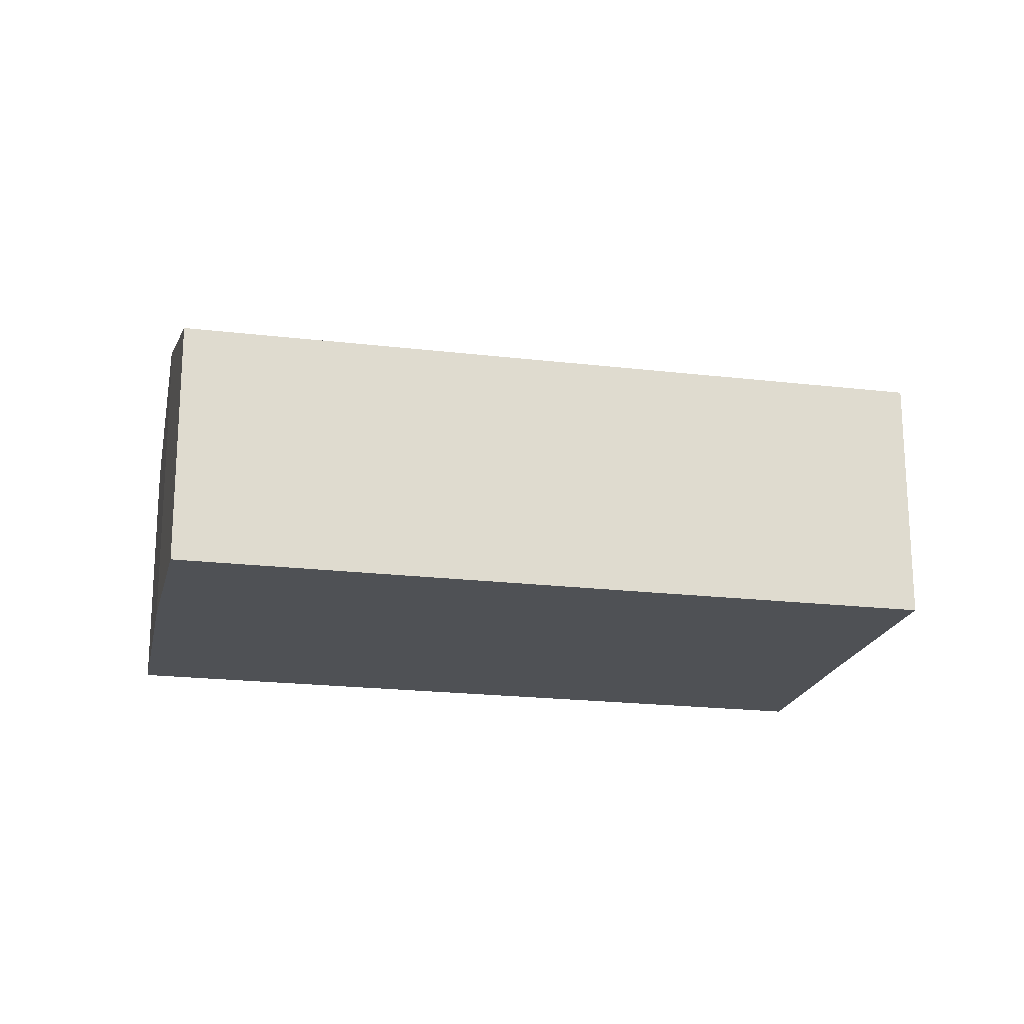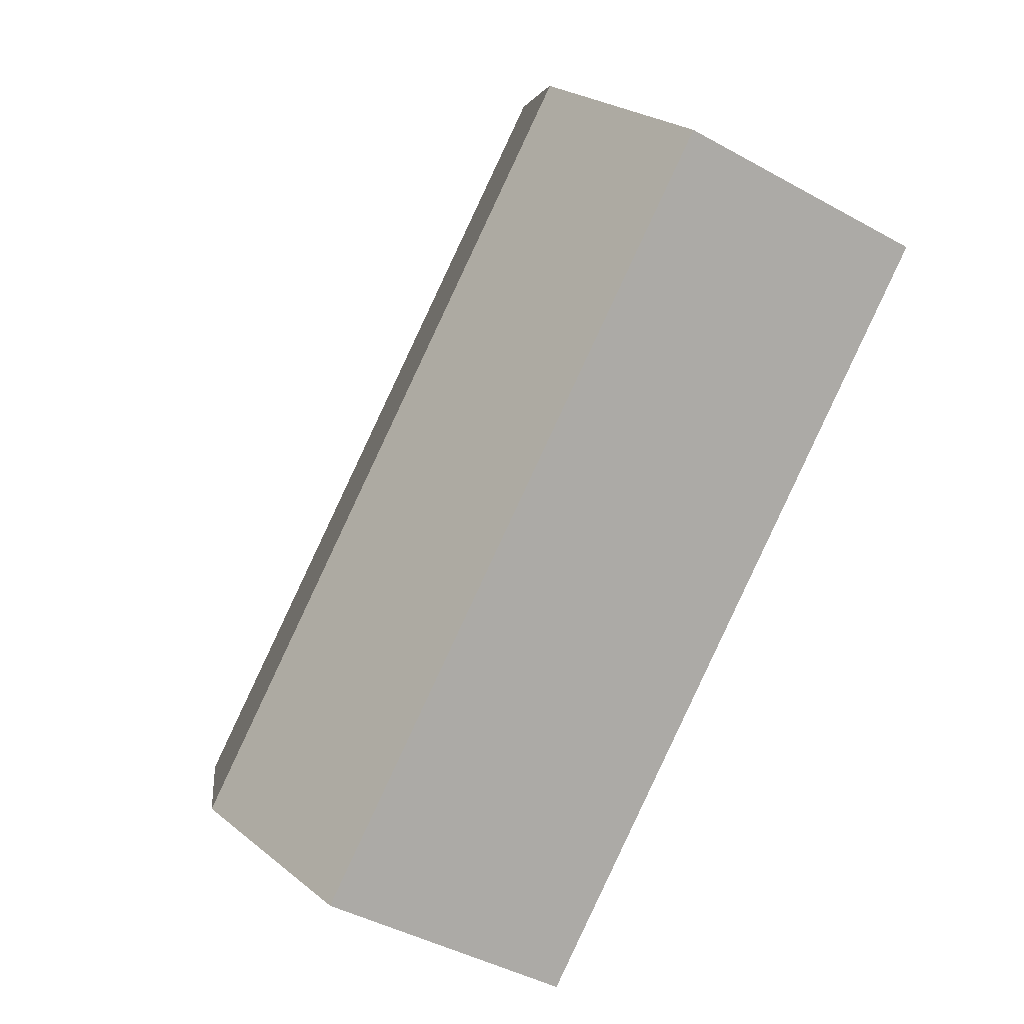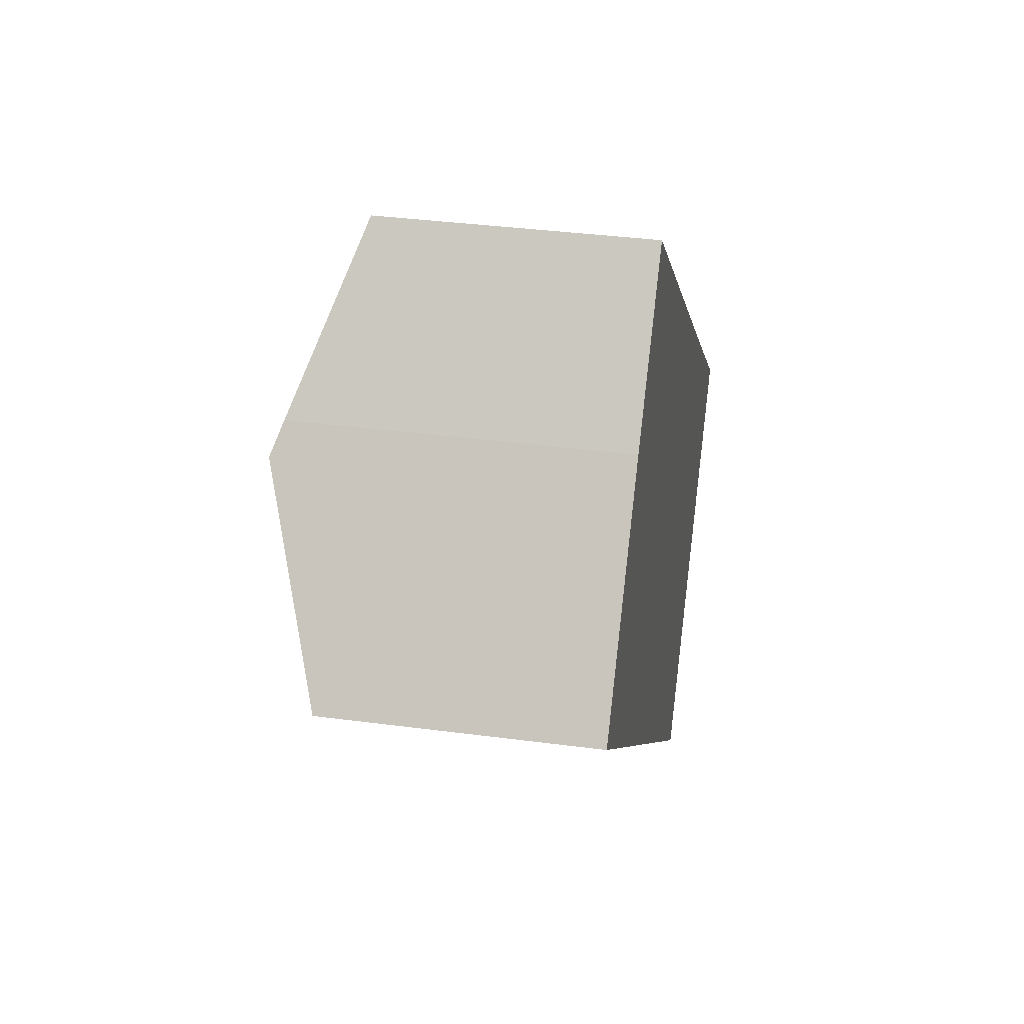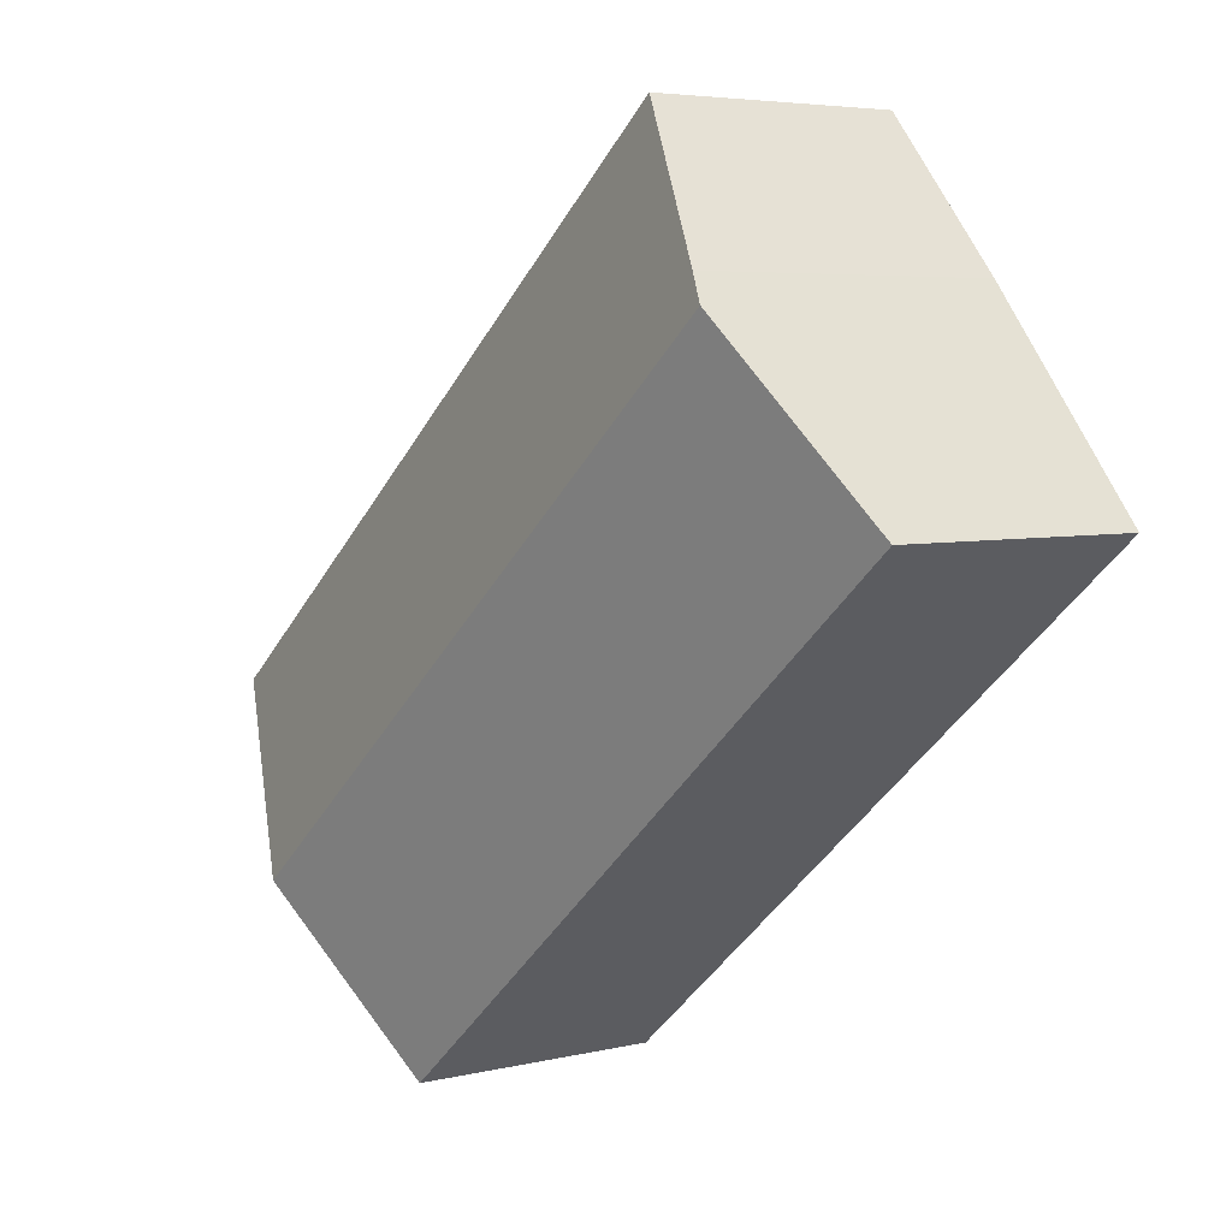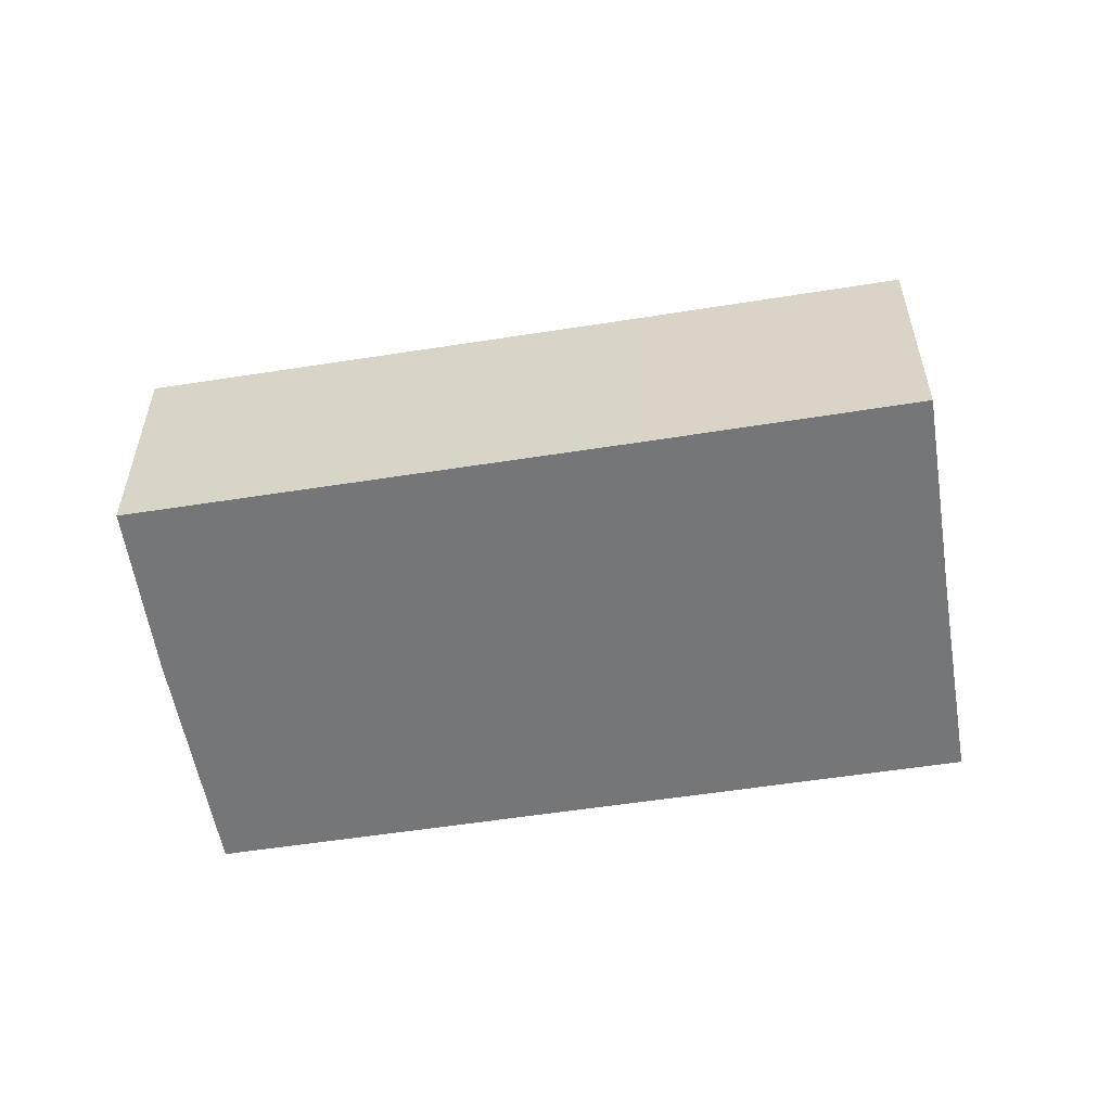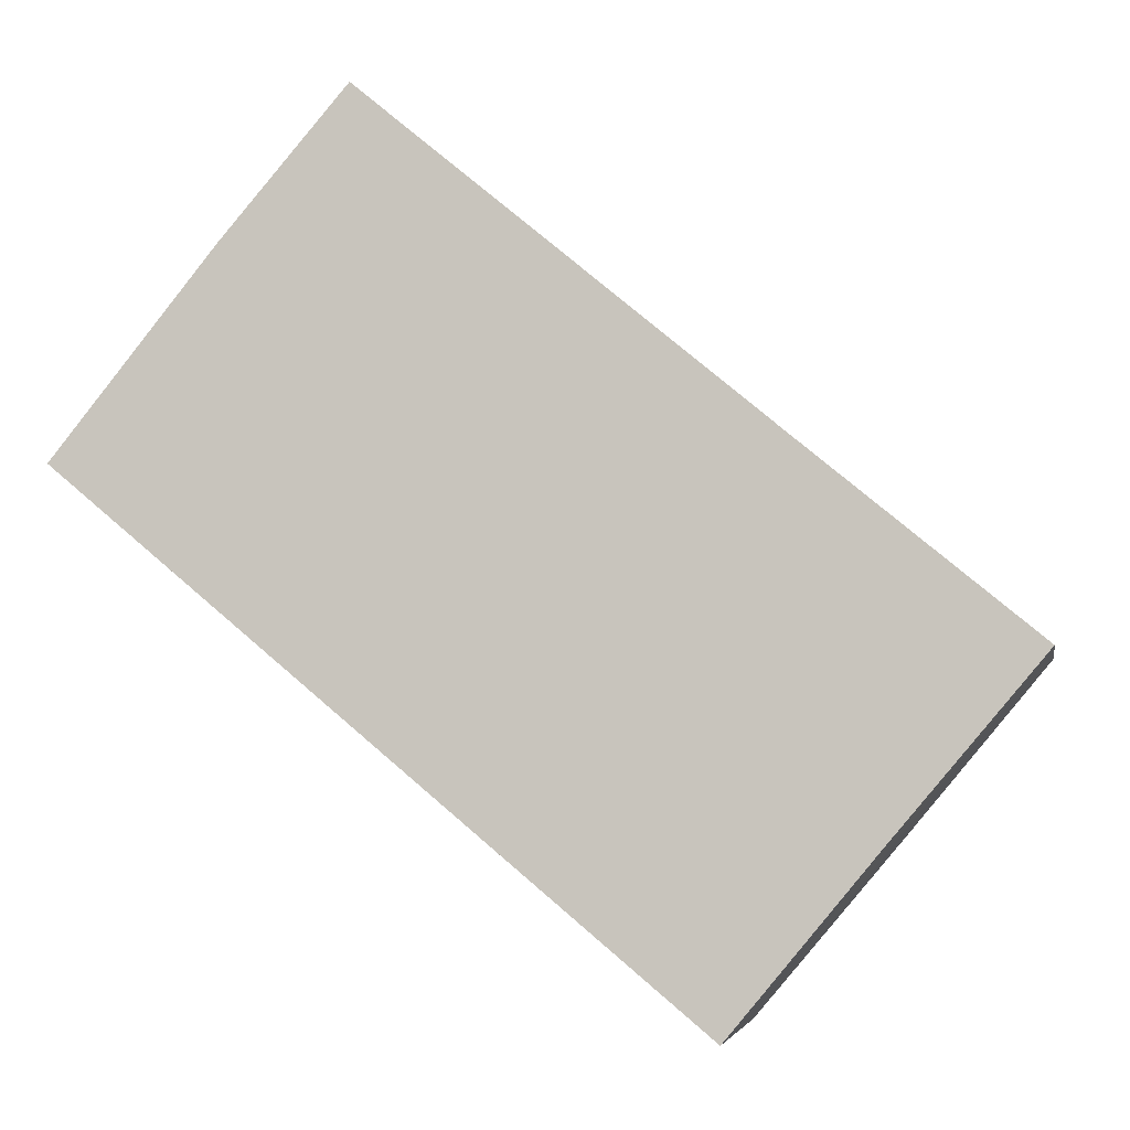
<metadata>
{"format":"obj","ext":"obj","renderer":"f3d","projection":"perspective","resolution":1024,"background":"white","views":[{"elev":-20.1,"azim":27.4,"up":"+Y"},{"elev":-42.9,"azim":-123.6,"up":"+Z"},{"elev":35.5,"azim":-80.0,"up":"+Z"},{"elev":4.9,"azim":-127.5,"up":"+Z"},{"elev":-56.8,"azim":49.1,"up":"+Y"},{"elev":-4.6,"azim":10.3,"up":"+Z"}]}
</metadata>
<code>
v  19.35 8.264 -8.762
v  17.41 6.602 0.201
v  23.02 6.597 -4.439
v  3.534 8.264 4.397
v  7.205 6.597 8.717
v  4.073 8.011 5.068
v  0 6.605 4.044e-16
v  15.71 6.59 -13.14
v  4.073 -3.103e-16 5.068
v  3.534 -2.692e-16 4.397
v  0 0 0
v  7.205 -5.338e-16 8.717
v  17.41 -1.231e-17 0.201
v  23.02 2.718e-16 -4.439
v  19.35 5.365e-16 -8.762
v  15.71 8.044e-16 -13.14
g defaultobject
f 1 2 3
f 2 1 4
f 2 4 5
f 5 4 6
f 7 1 8
f 1 7 4
f 4 9 6
f 9 4 7
f 9 7 10
f 10 7 11
f 9 5 6
f 5 9 12
f 12 2 5
f 2 12 13
f 2 13 3
f 3 13 14
f 14 1 3
f 1 14 8
f 8 14 15
f 8 15 16
f 8 11 7
f 11 8 16
f 13 15 14
f 15 13 16
f 16 13 11
f 11 13 12
f 11 12 10
f 10 12 9

</code>
